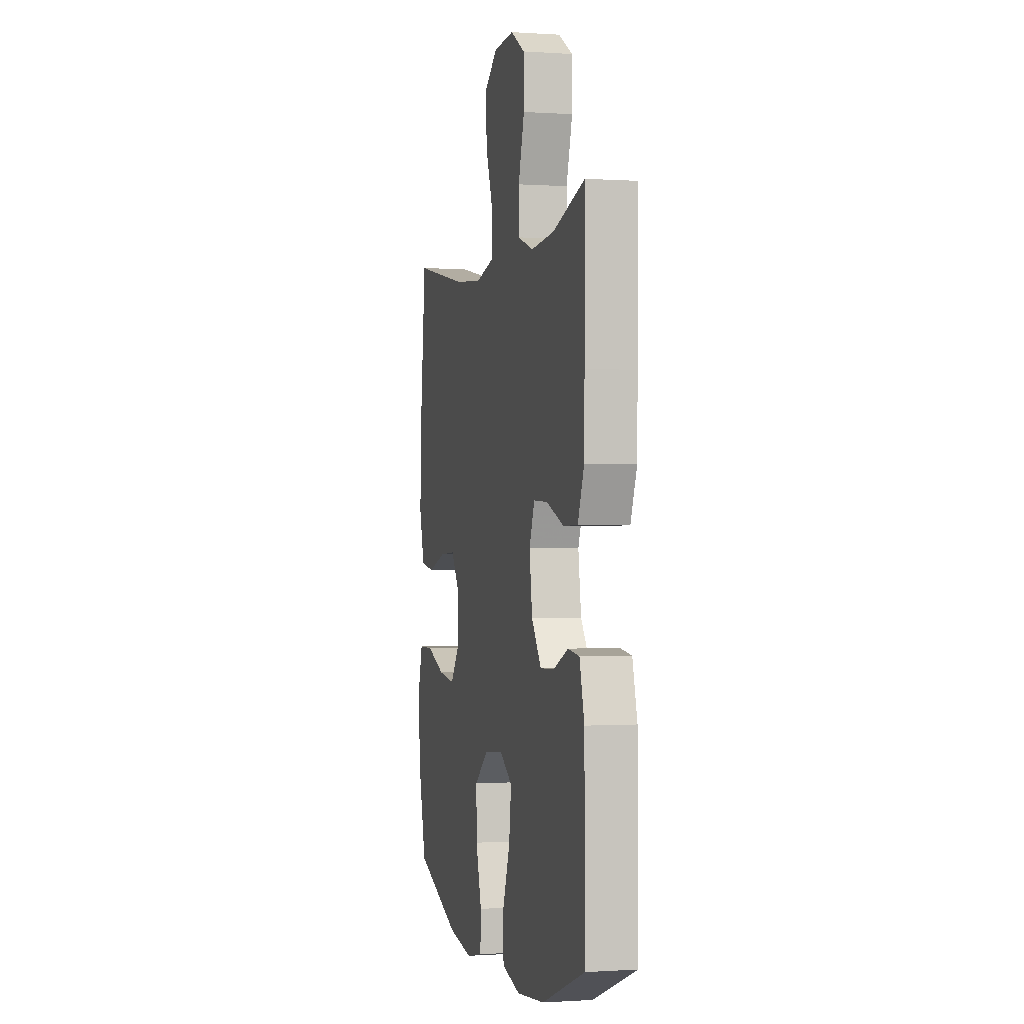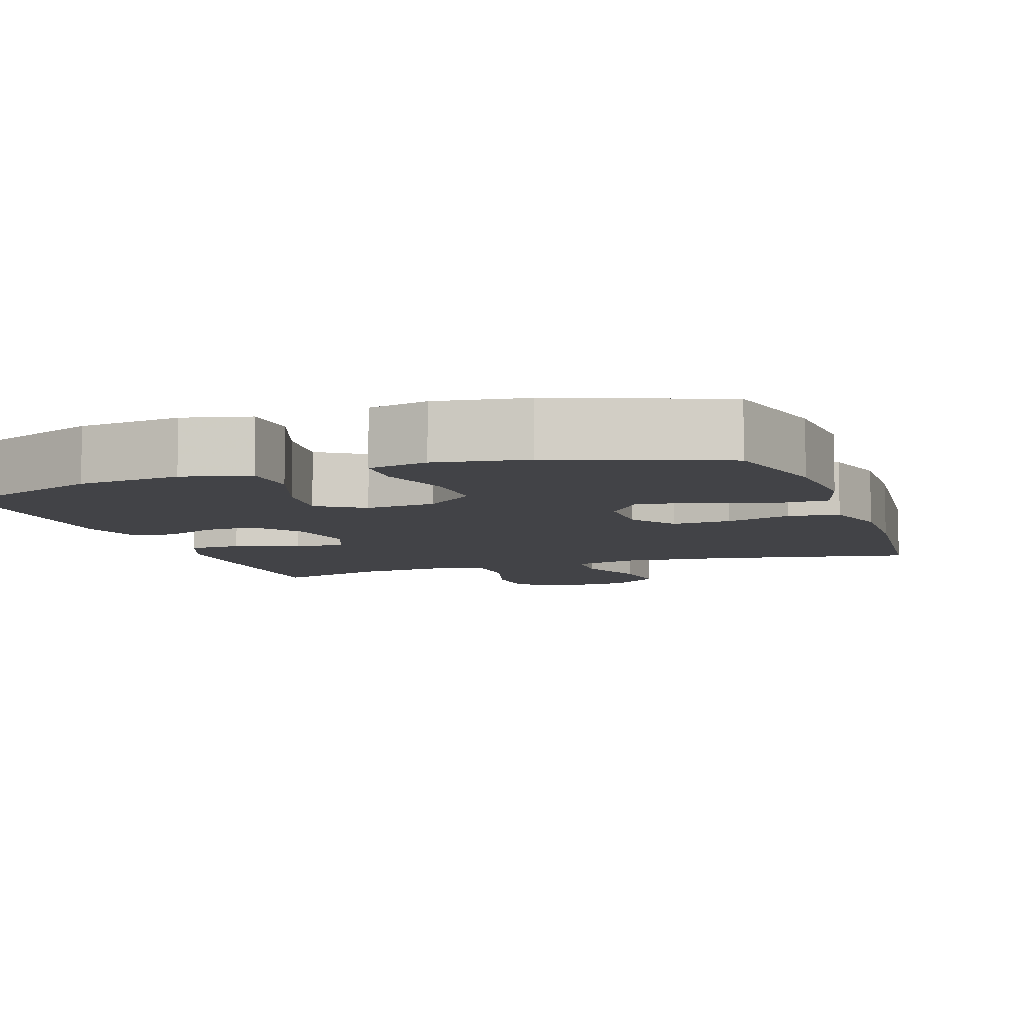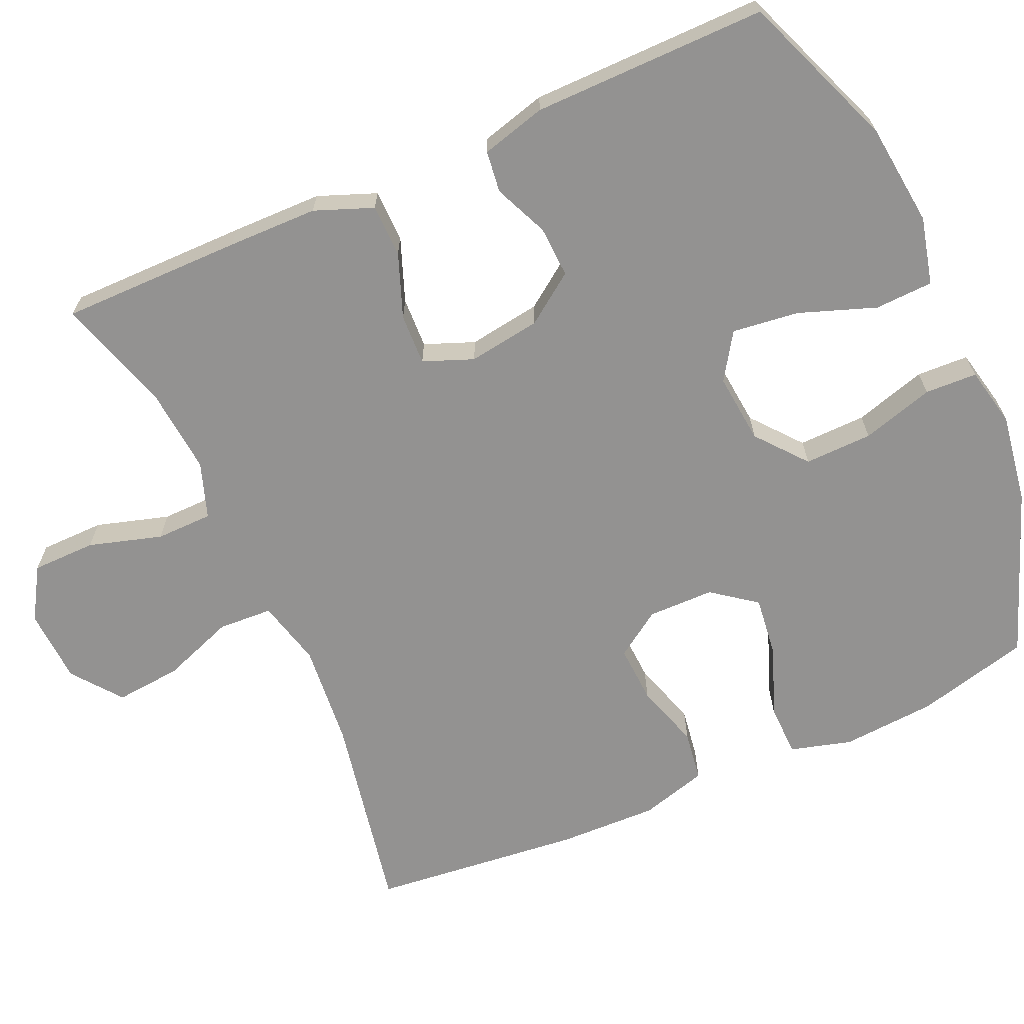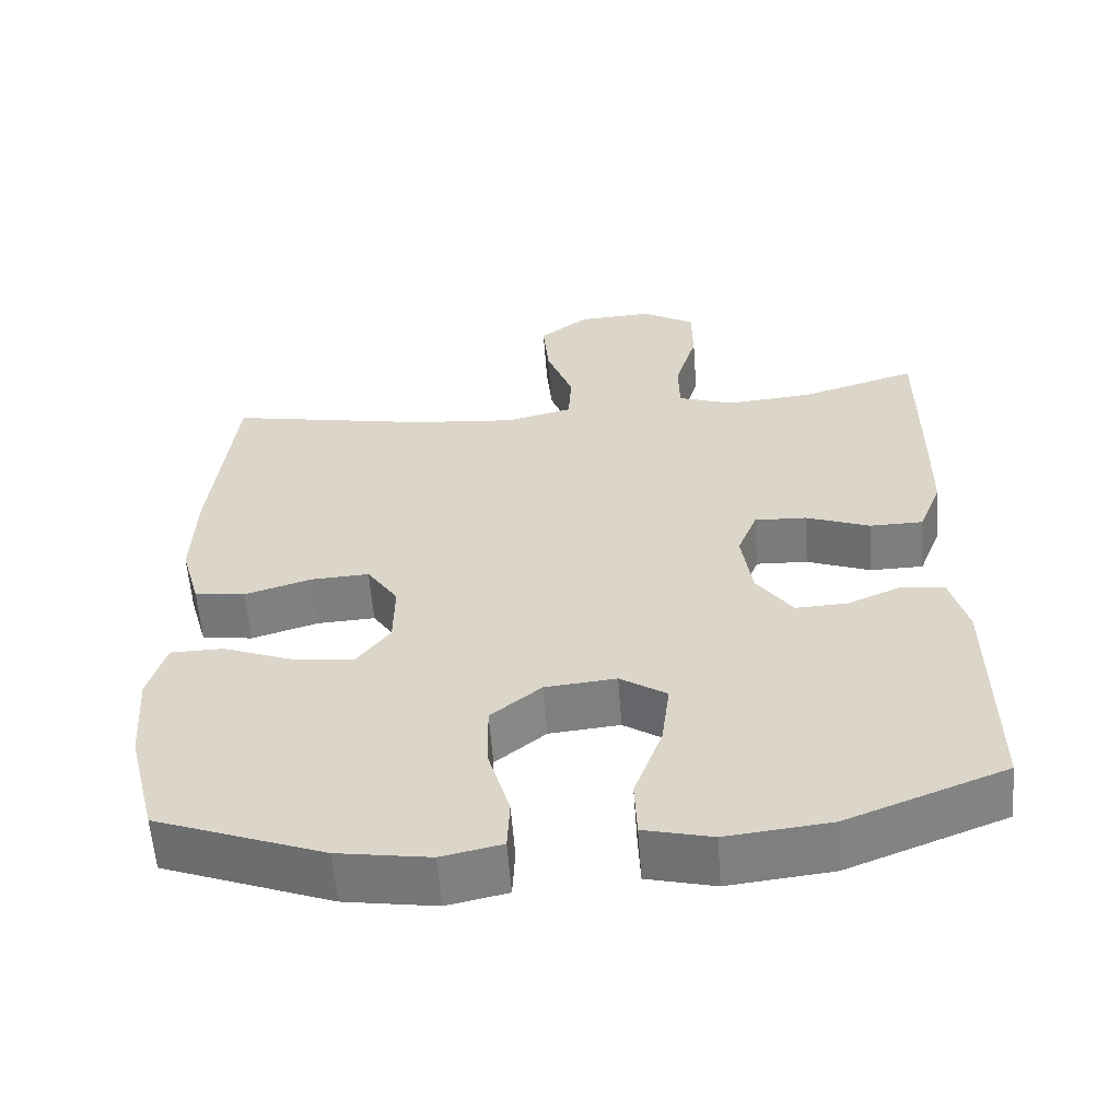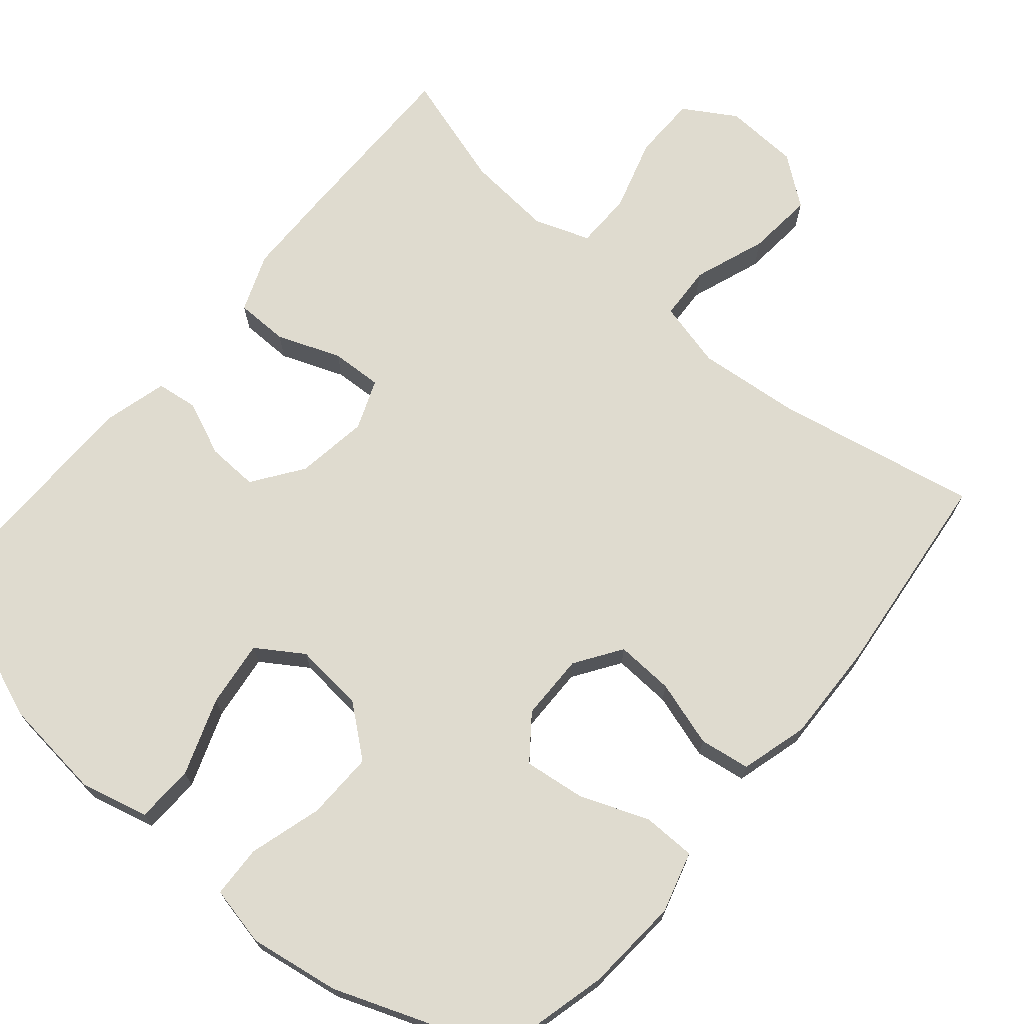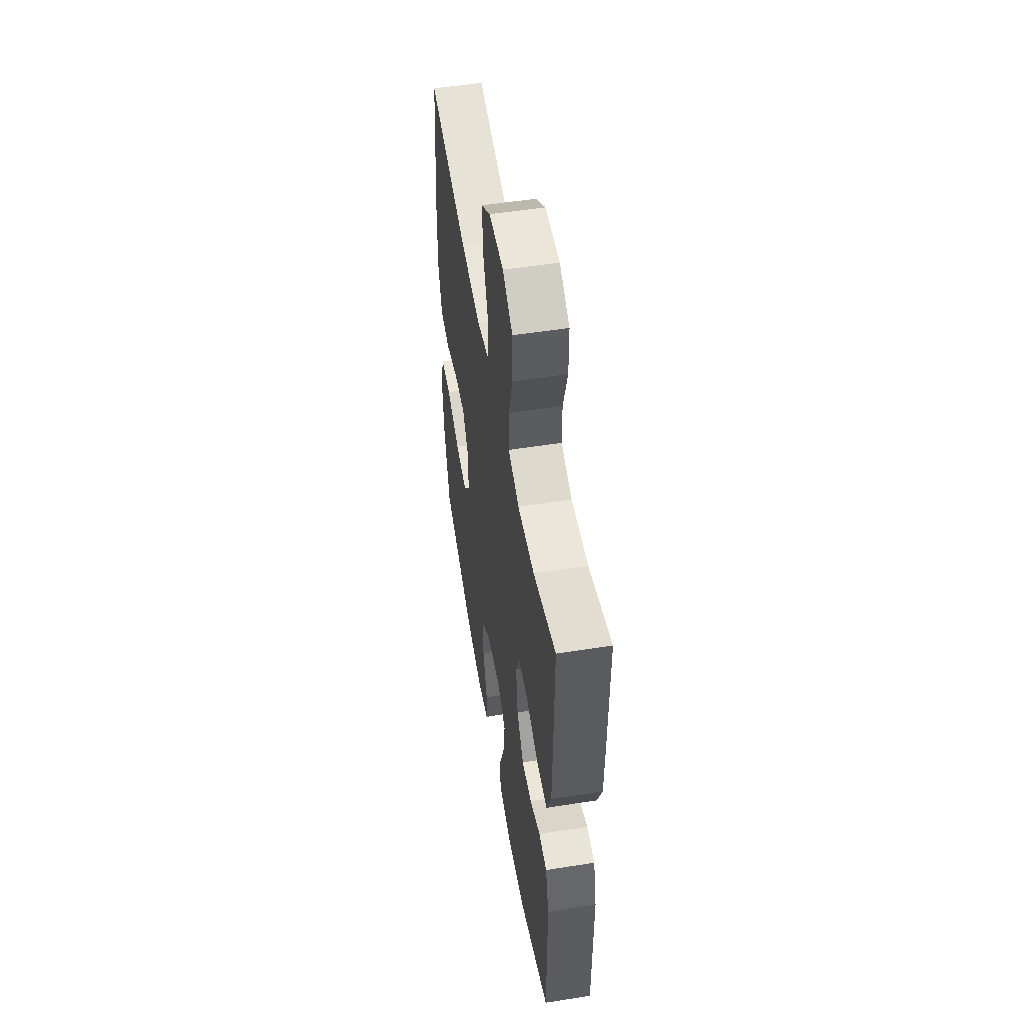
<metadata>
{"format":"obj","ext":"obj","renderer":"f3d","projection":"perspective","resolution":1024,"background":"white","views":[{"elev":-0.4,"azim":76.1,"up":"+Z"},{"elev":-7.5,"azim":-160.9,"up":"+Y"},{"elev":-66.4,"azim":114.1,"up":"+Y"},{"elev":-58.9,"azim":4.3,"up":"+Z"},{"elev":70.5,"azim":-139.8,"up":"+Y"},{"elev":53.4,"azim":80.4,"up":"+Z"}]}
</metadata>
<code>
v -0.5 0.07 -0.5
v -0.538 0.07 -0.349
v -0.547 0.07 -0.224
v -0.524 0.07 -0.143
v -0.454 0.07 -0.142
v -0.363 0.07 -0.177
v -0.282 0.07 -0.187
v -0.238 0.07 -0.129
v -0.237 0.07 -0.041
v -0.278 0.07 0.02
v -0.355 0.07 0.016
v -0.442 0.07 -0.011
v -0.509 0.07 -0.001
v -0.534 0.07 0.088
v -0.53 0.07 0.221
v -0.5 0.07 0.5
v -0.233 0.07 0.448
v -0.096 0.07 0.435
v -0.008 0.07 0.457
v -0.004 0.07 0.529
v -0.039 0.07 0.625
v -0.047 0.07 0.713
v 0.018 0.07 0.763
v 0.117 0.07 0.768
v 0.186 0.07 0.726
v 0.187 0.07 0.641
v 0.158 0.07 0.544
v 0.159 0.07 0.469
v 0.233 0.07 0.443
v 0.347 0.07 0.453
v 0.5 0.07 0.5
v 0.499 0.07 0.26
v 0.497 0.07 0.14
v 0.467 0.07 0.063
v 0.397 0.07 0.062
v 0.313 0.07 0.094
v 0.245 0.07 0.097
v 0.219 0.07 0.031
v 0.233 0.07 -0.065
v 0.28 0.07 -0.131
v 0.348 0.07 -0.128
v 0.42 0.07 -0.097
v 0.475 0.07 -0.104
v 0.498 0.07 -0.19
v 0.5 0.07 -0.5
v 0.292 0.07 -0.581
v 0.156 0.07 -0.596
v 0.067 0.07 -0.574
v 0.064 0.07 -0.497
v 0.101 0.07 -0.395
v 0.112 0.07 -0.307
v 0.051 0.07 -0.267
v -0.042 0.07 -0.276
v -0.108 0.07 -0.33
v -0.106 0.07 -0.42
v -0.078 0.07 -0.516
v -0.081 0.07 -0.585
v -0.16 0.07 -0.602
v -0.28 0.07 -0.583
v -0.5 0 -0.5
v -0.538 0 -0.349
v -0.547 0 -0.224
v -0.524 0 -0.143
v -0.454 0 -0.142
v -0.363 0 -0.177
v -0.282 0 -0.187
v -0.238 0 -0.129
v -0.237 0 -0.041
v -0.278 0 0.02
v -0.355 0 0.016
v -0.442 0 -0.011
v -0.509 0 -0.001
v -0.534 0 0.088
v -0.53 0 0.221
v -0.5 0 0.5
v -0.233 0 0.448
v -0.096 0 0.435
v -0.008 0 0.457
v -0.004 0 0.529
v -0.039 0 0.625
v -0.047 0 0.713
v 0.018 0 0.763
v 0.117 0 0.768
v 0.186 0 0.726
v 0.187 0 0.641
v 0.158 0 0.544
v 0.159 0 0.469
v 0.233 0 0.443
v 0.347 0 0.453
v 0.5 0 0.5
v 0.499 0 0.26
v 0.497 0 0.14
v 0.467 0 0.063
v 0.397 0 0.062
v 0.313 0 0.094
v 0.245 0 0.097
v 0.219 0 0.031
v 0.233 0 -0.065
v 0.28 0 -0.131
v 0.348 0 -0.128
v 0.42 0 -0.097
v 0.475 0 -0.104
v 0.498 0 -0.19
v 0.5 0 -0.5
v 0.292 0 -0.581
v 0.156 0 -0.596
v 0.067 0 -0.574
v 0.064 0 -0.497
v 0.101 0 -0.395
v 0.112 0 -0.307
v 0.051 0 -0.267
v -0.042 0 -0.276
v -0.108 0 -0.33
v -0.106 0 -0.42
v -0.078 0 -0.516
v -0.081 0 -0.585
v -0.16 0 -0.602
v -0.28 0 -0.583
f 4 5 6
f 3 4 6
f 2 3 6
f 1 2 6
f 59 1 6
f 58 59 6
f 57 58 6
f 56 57 6
f 55 56 6
f 54 55 6 7
f 53 54 7 8
f 52 53 8 9
f 51 52 9 10
f 48 49 50
f 47 48 50
f 46 47 50
f 45 46 50
f 44 45 50
f 43 44 50
f 42 43 50
f 41 42 50
f 40 41 50 51
f 39 40 51 10
f 34 35 36
f 33 34 36
f 32 33 36
f 31 32 36
f 30 31 36
f 29 30 36 37
f 28 29 37 38
f 25 26 27
f 24 25 27
f 23 24 27
f 22 23 27
f 21 22 27
f 20 21 27
f 19 20 27 28
f 18 19 28 38
f 15 16 17
f 14 15 17
f 13 14 17
f 12 13 17
f 11 12 17
f 10 11 17 18
f 10 18 38 39
f 65 64 63
f 65 63 62
f 65 62 61
f 65 61 60
f 65 60 118
f 65 118 117
f 65 117 116
f 65 116 115
f 65 115 114
f 66 65 114 113
f 67 66 113 112
f 68 67 112 111
f 69 68 111 110
f 109 108 107
f 109 107 106
f 109 106 105
f 109 105 104
f 109 104 103
f 109 103 102
f 109 102 101
f 109 101 100
f 110 109 100 99
f 69 110 99 98
f 95 94 93
f 95 93 92
f 95 92 91
f 95 91 90
f 95 90 89
f 96 95 89 88
f 97 96 88 87
f 86 85 84
f 86 84 83
f 86 83 82
f 86 82 81
f 86 81 80
f 86 80 79
f 87 86 79 78
f 97 87 78 77
f 76 75 74
f 76 74 73
f 76 73 72
f 76 72 71
f 76 71 70
f 77 76 70 69
f 98 97 77 69
f 1 60 61 2
f 2 61 62 3
f 3 62 63 4
f 4 63 64 5
f 5 64 65 6
f 6 65 66 7
f 7 66 67 8
f 8 67 68 9
f 9 68 69 10
f 10 69 70 11
f 11 70 71 12
f 12 71 72 13
f 13 72 73 14
f 14 73 74 15
f 15 74 75 16
f 16 75 76 17
f 17 76 77 18
f 18 77 78 19
f 19 78 79 20
f 20 79 80 21
f 21 80 81 22
f 22 81 82 23
f 23 82 83 24
f 24 83 84 25
f 25 84 85 26
f 26 85 86 27
f 27 86 87 28
f 28 87 88 29
f 29 88 89 30
f 30 89 90 31
f 31 90 91 32
f 32 91 92 33
f 33 92 93 34
f 34 93 94 35
f 35 94 95 36
f 36 95 96 37
f 37 96 97 38
f 38 97 98 39
f 39 98 99 40
f 40 99 100 41
f 41 100 101 42
f 42 101 102 43
f 43 102 103 44
f 44 103 104 45
f 45 104 105 46
f 46 105 106 47
f 47 106 107 48
f 48 107 108 49
f 49 108 109 50
f 50 109 110 51
f 51 110 111 52
f 52 111 112 53
f 53 112 113 54
f 54 113 114 55
f 55 114 115 56
f 56 115 116 57
f 57 116 117 58
f 58 117 118 59
f 59 118 60 1

</code>
